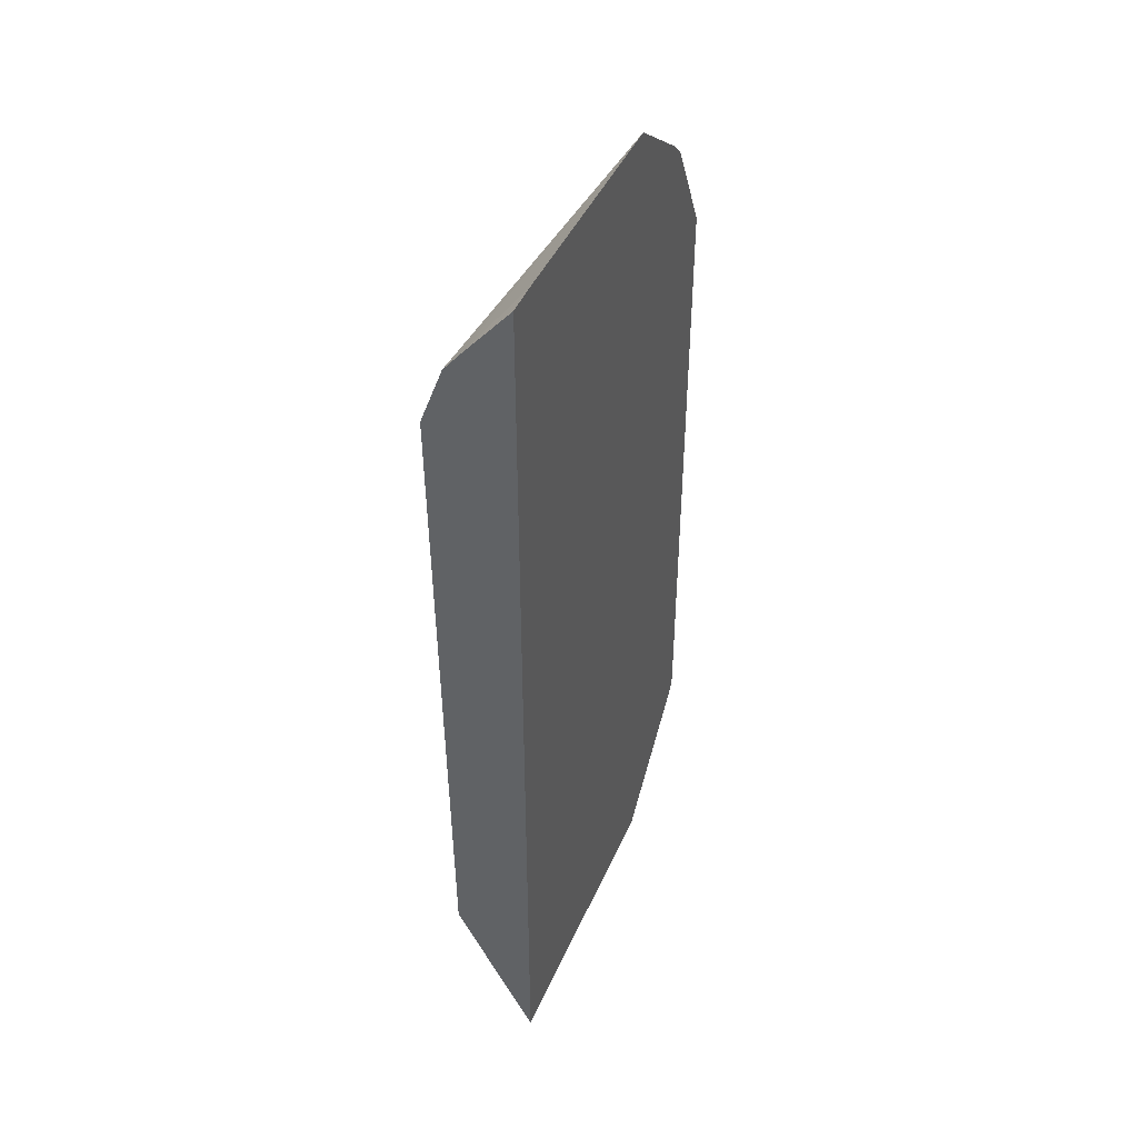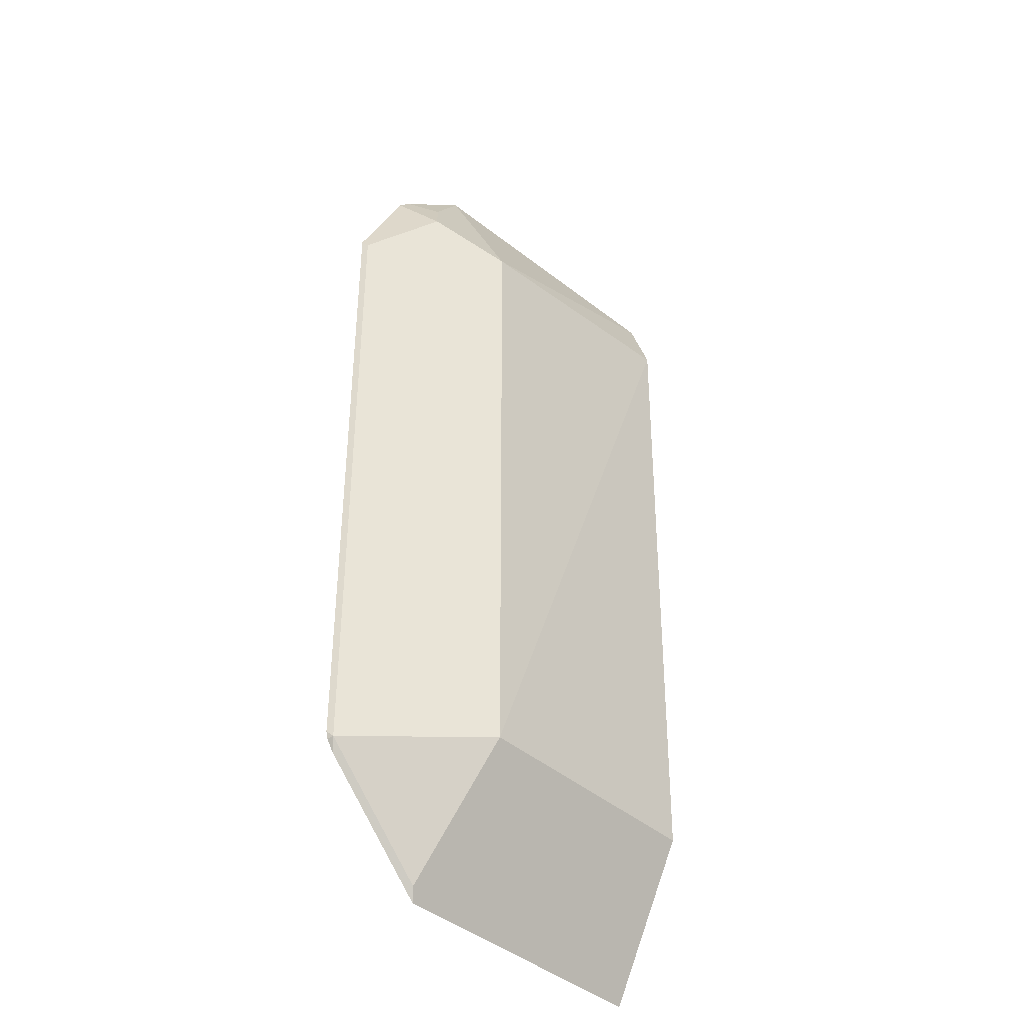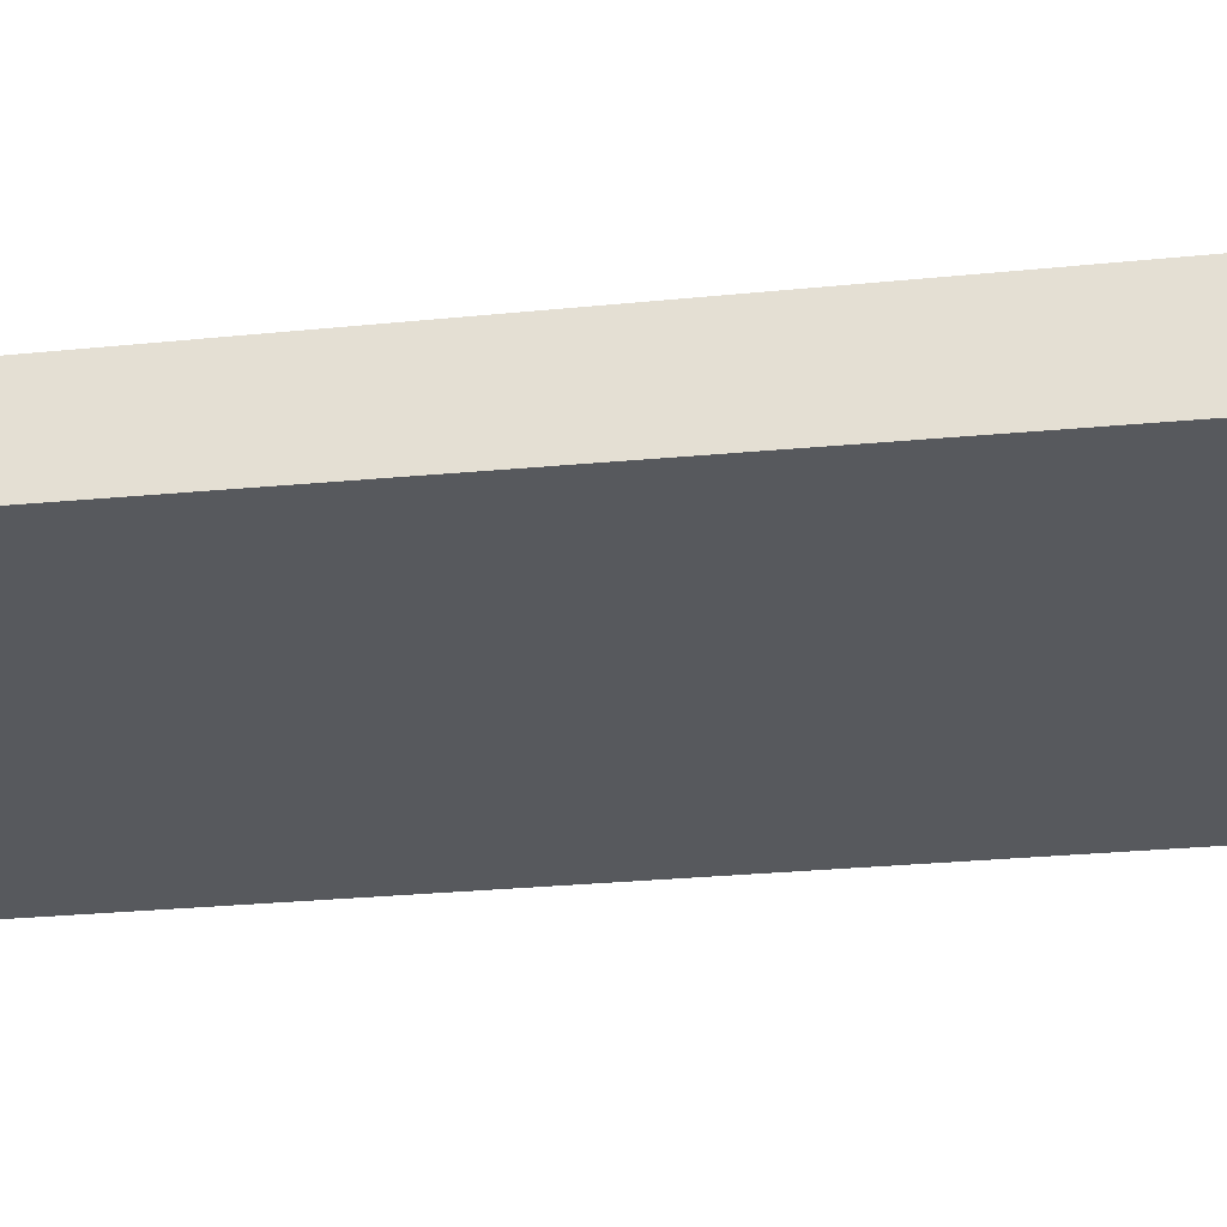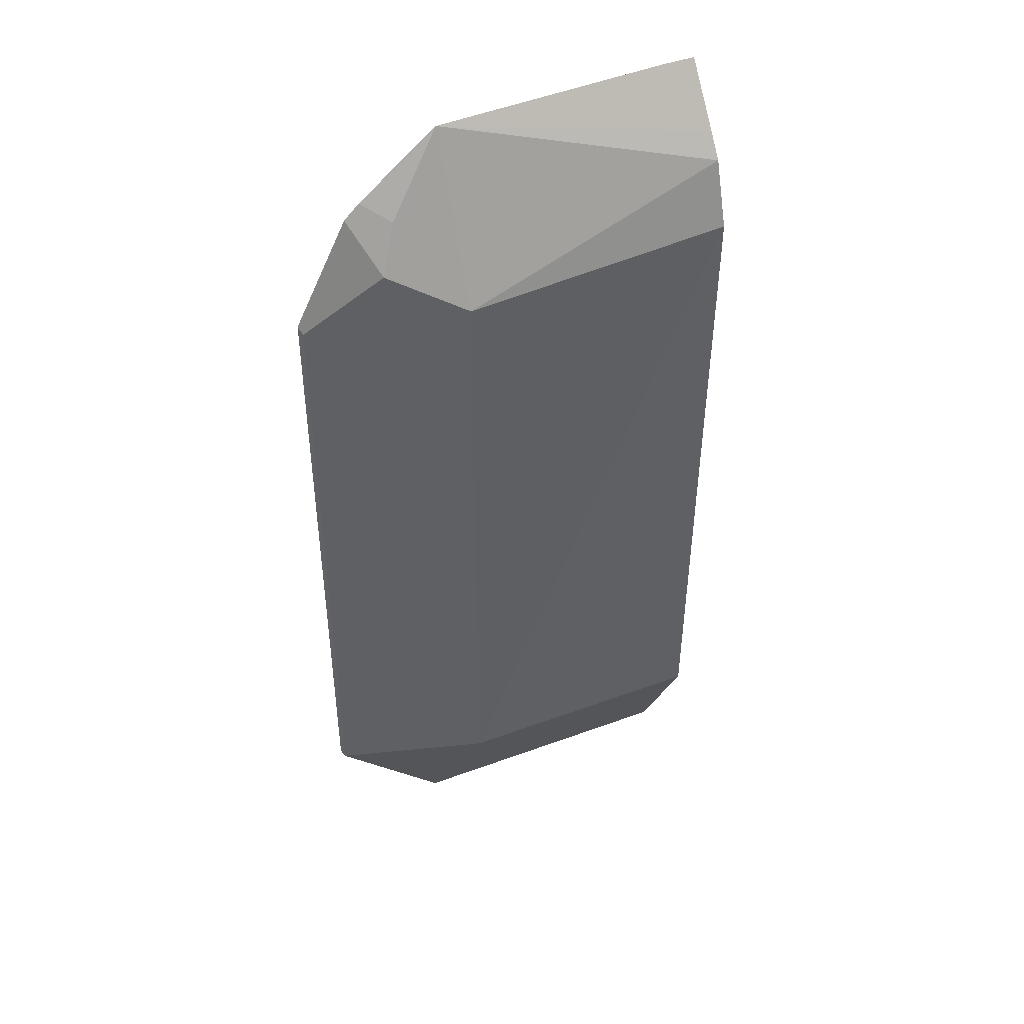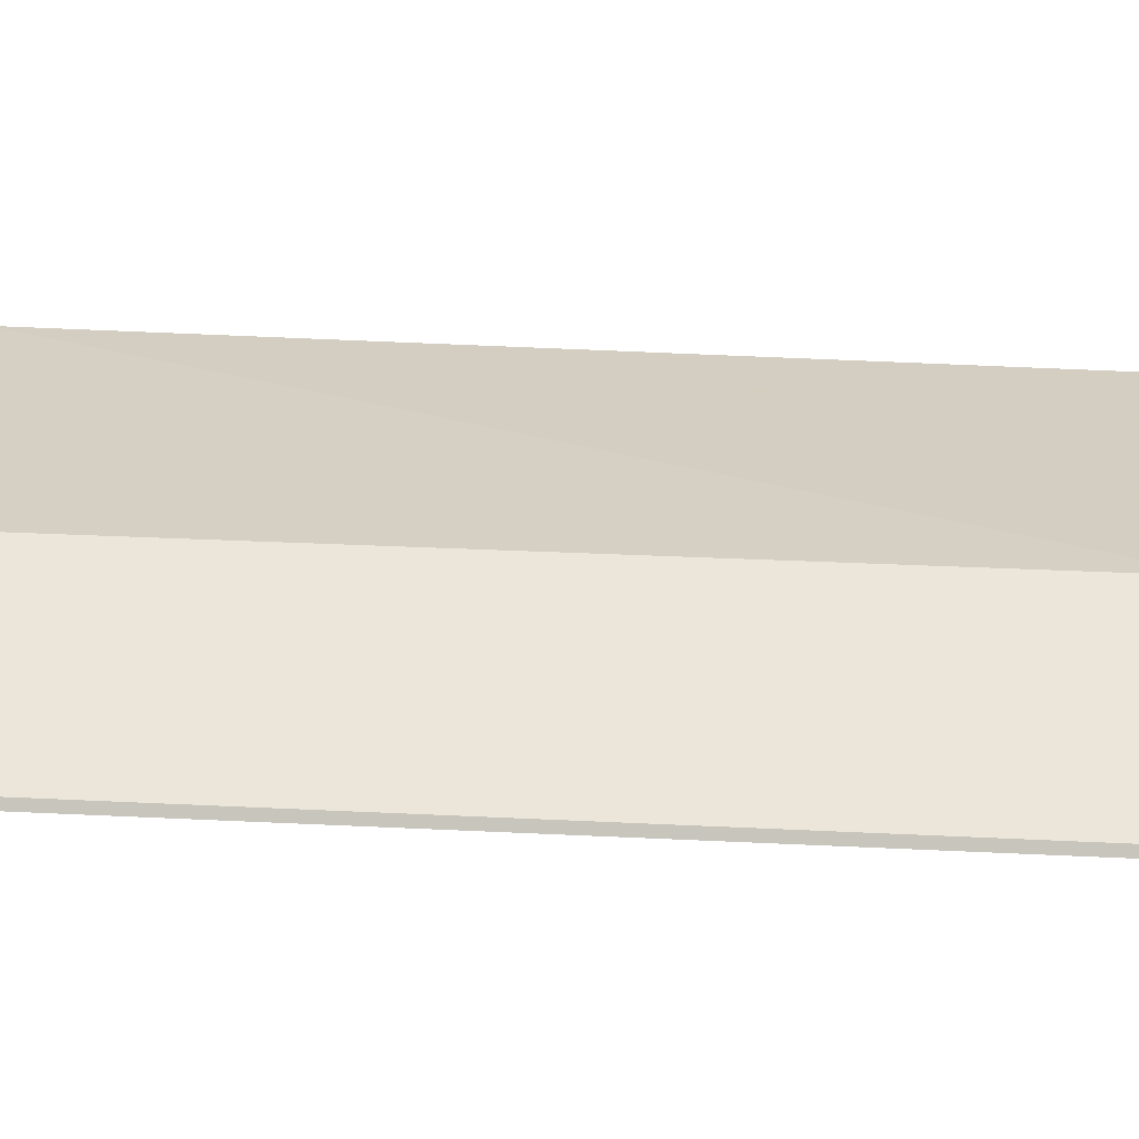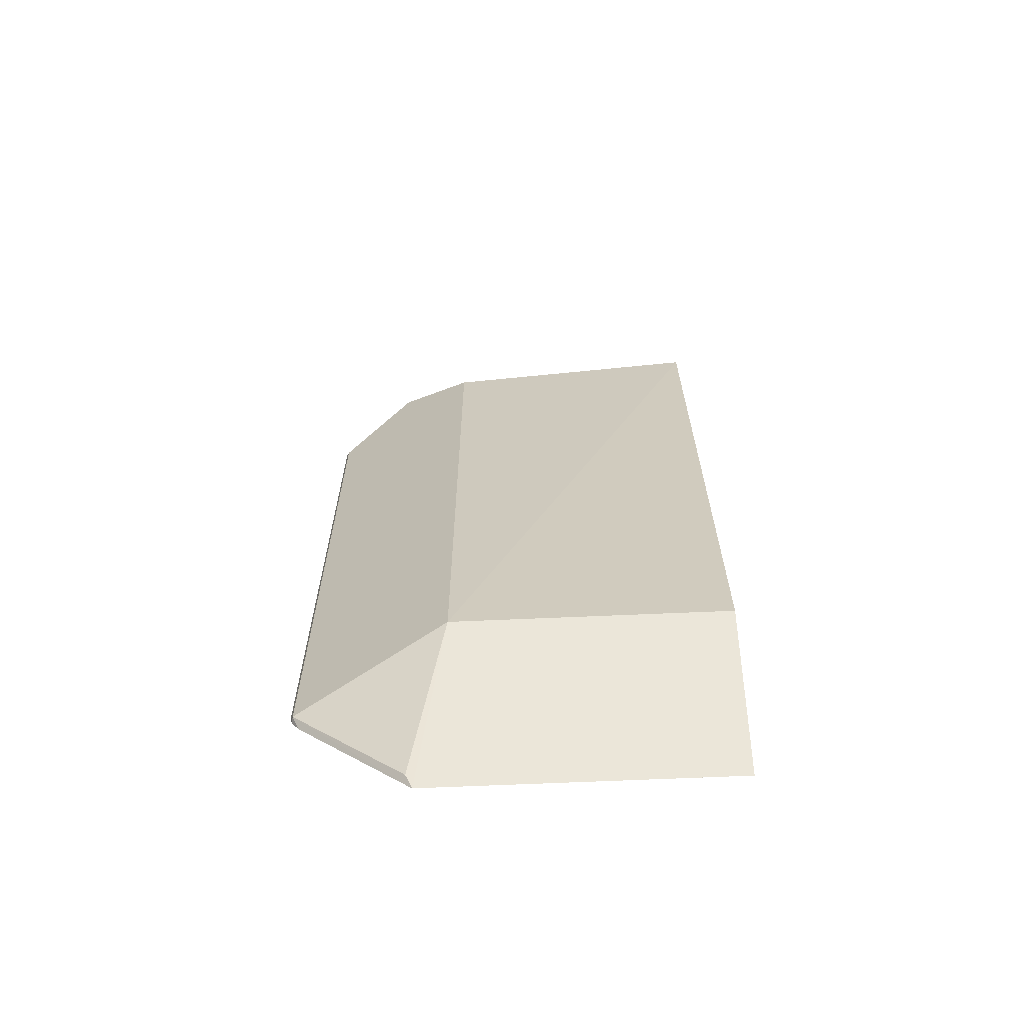
<metadata>
{"format":"obj","ext":"obj","renderer":"f3d","projection":"perspective","resolution":1024,"background":"white","views":[{"elev":46.0,"azim":-67.1,"up":"+Z"},{"elev":-39.4,"azim":132.1,"up":"+Z"},{"elev":-29.6,"azim":-82.2,"up":"+Y"},{"elev":44.8,"azim":156.8,"up":"+Z"},{"elev":25.2,"azim":94.9,"up":"+Y"},{"elev":-66.5,"azim":-177.5,"up":"+Z"}]}
</metadata>
<code>
v -0.3448 -0.08842 0.6837
v -0.3392 -0.08842 0.6837
v -0.3448 -0.08069 0.6741
v -0.3448 -0.08842 0.5158
v -0.2995 -0.08842 0.6822
v -0.3448 -0.07774 0.6704
v -0.3448 -0.08032 0.532
v -0.2943 -0.08842 0.5158
v -0.286 -0.08842 0.6713
v -0.2902 -0.08423 0.6692
v -0.287 -0.08112 0.6614
v -0.2995 -0.07488 0.6552
v -0.3448 -0.07388 0.6597
v -0.3448 -0.07488 0.5429
v -0.2995 -0.07488 0.5429
v -0.2756 -0.08842 0.5345
v -0.2933 -0.08735 0.5179
v -0.2745 -0.08735 0.5366
v -0.2834 -0.08842 0.6687
v -0.2745 -0.08735 0.6489
v -0.2743 -0.08842 0.5364
v -0.274 -0.08842 0.5377
v -0.274 -0.08842 0.65
f 11 20 12
f 7 14 15
f 8 15 17
f 8 17 18
f 8 18 16
f 9 19 10
f 10 19 11
f 11 19 20
f 12 20 18
f 19 23 20
f 12 15 13
f 13 15 14
f 15 18 17
f 16 18 21
f 18 22 21
f 18 20 23
f 18 23 22
f 6 12 13
f 12 18 15
f 5 12 6
f 7 15 8
f 5 10 11
f 5 11 12
f 1 2 3
f 1 3 6
f 1 6 13
f 1 13 14
f 1 14 7
f 1 7 4
f 1 8 16
f 1 16 21
f 1 21 22
f 1 4 8
f 1 23 19
f 5 9 10
f 1 22 23
f 3 5 6
f 2 5 3
f 4 7 8
f 1 9 5
f 1 19 9
f 1 5 2

</code>
